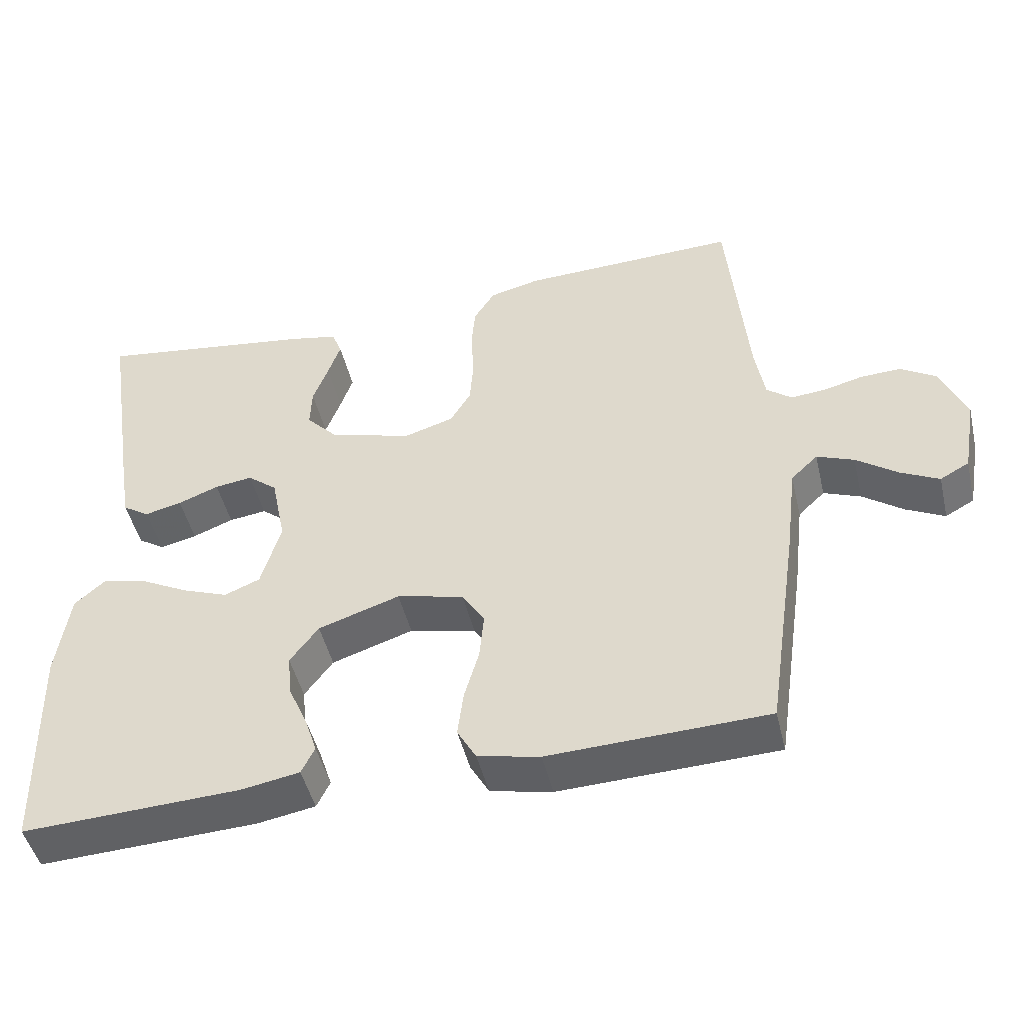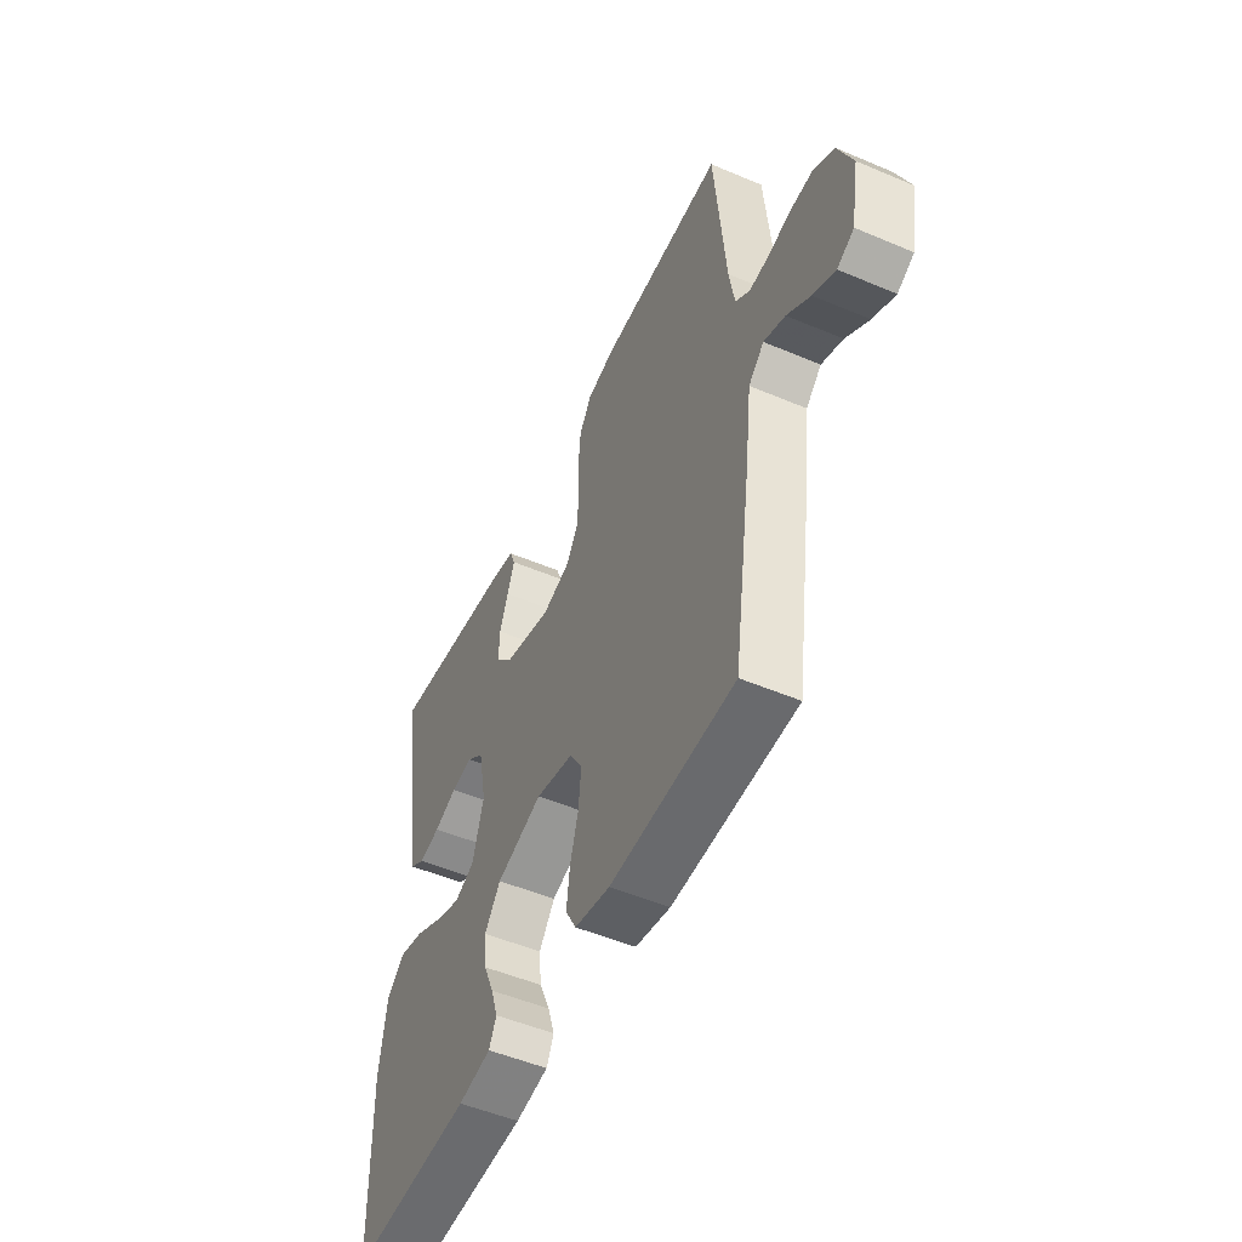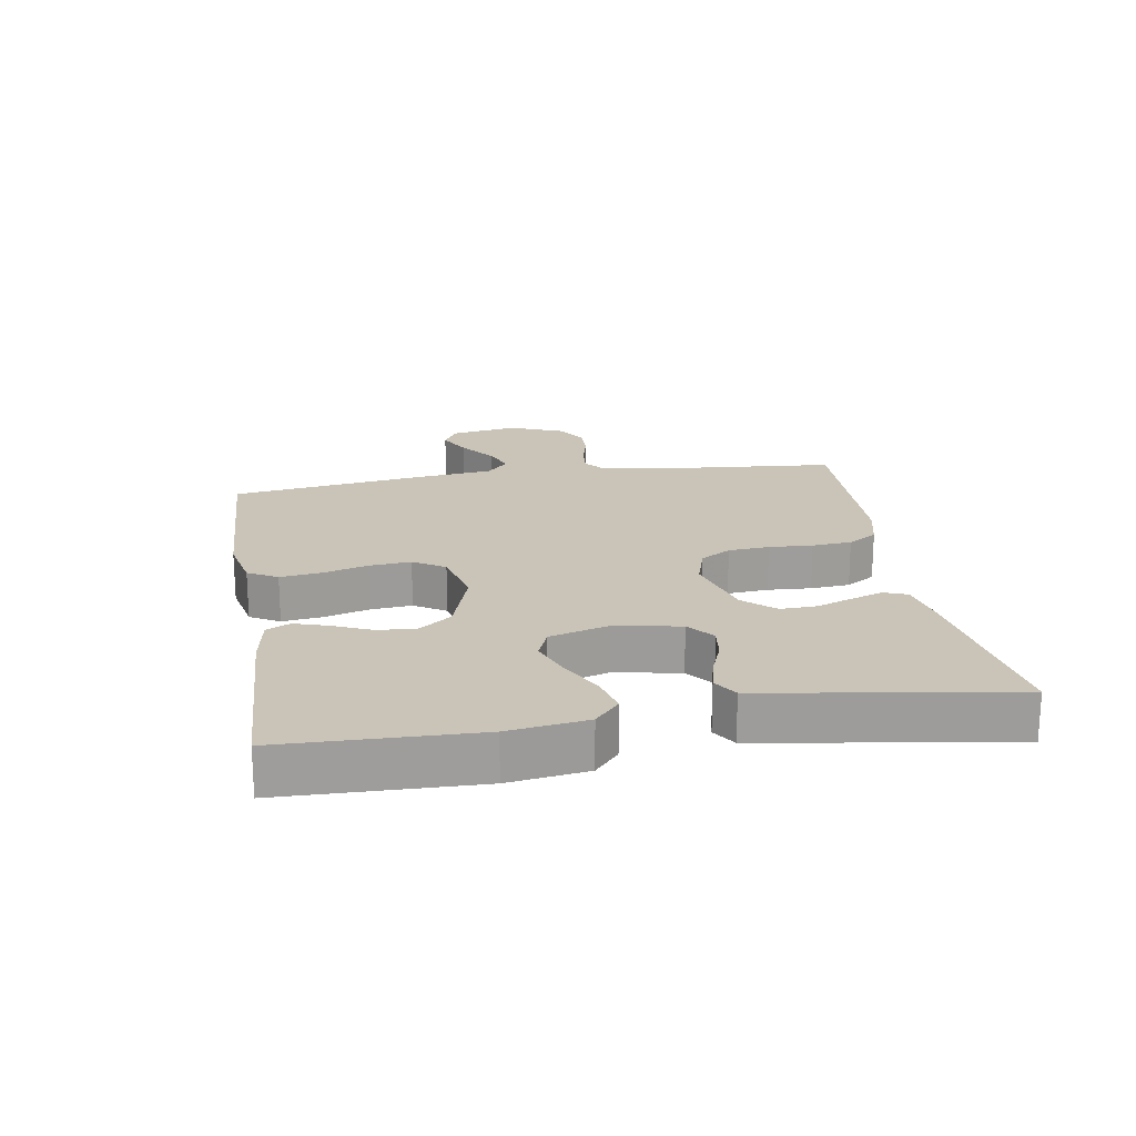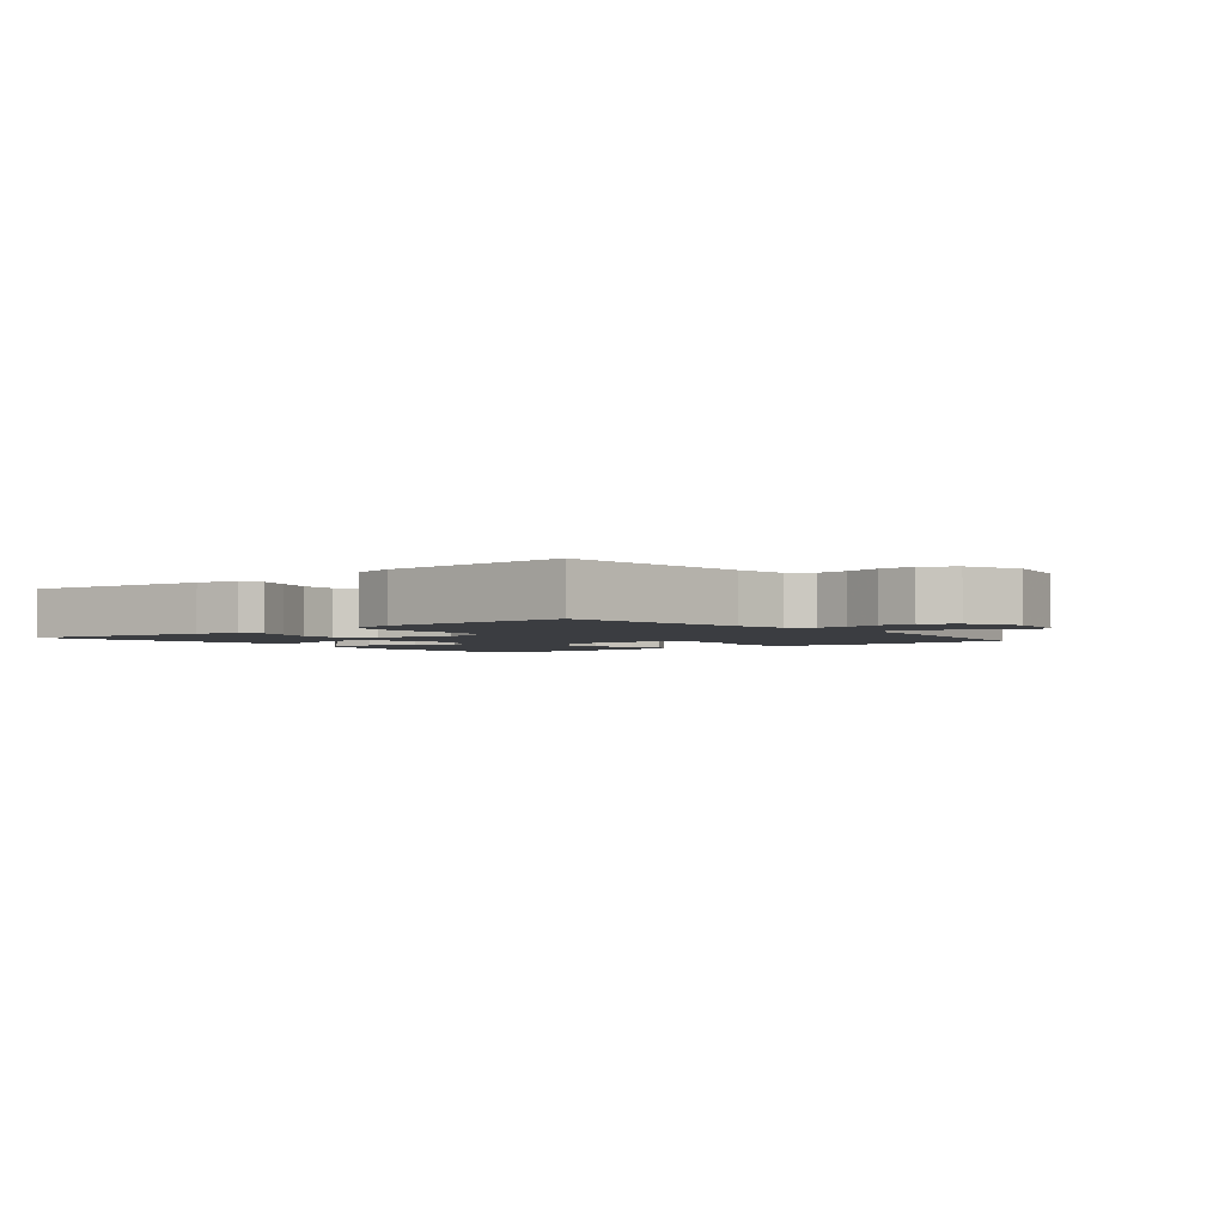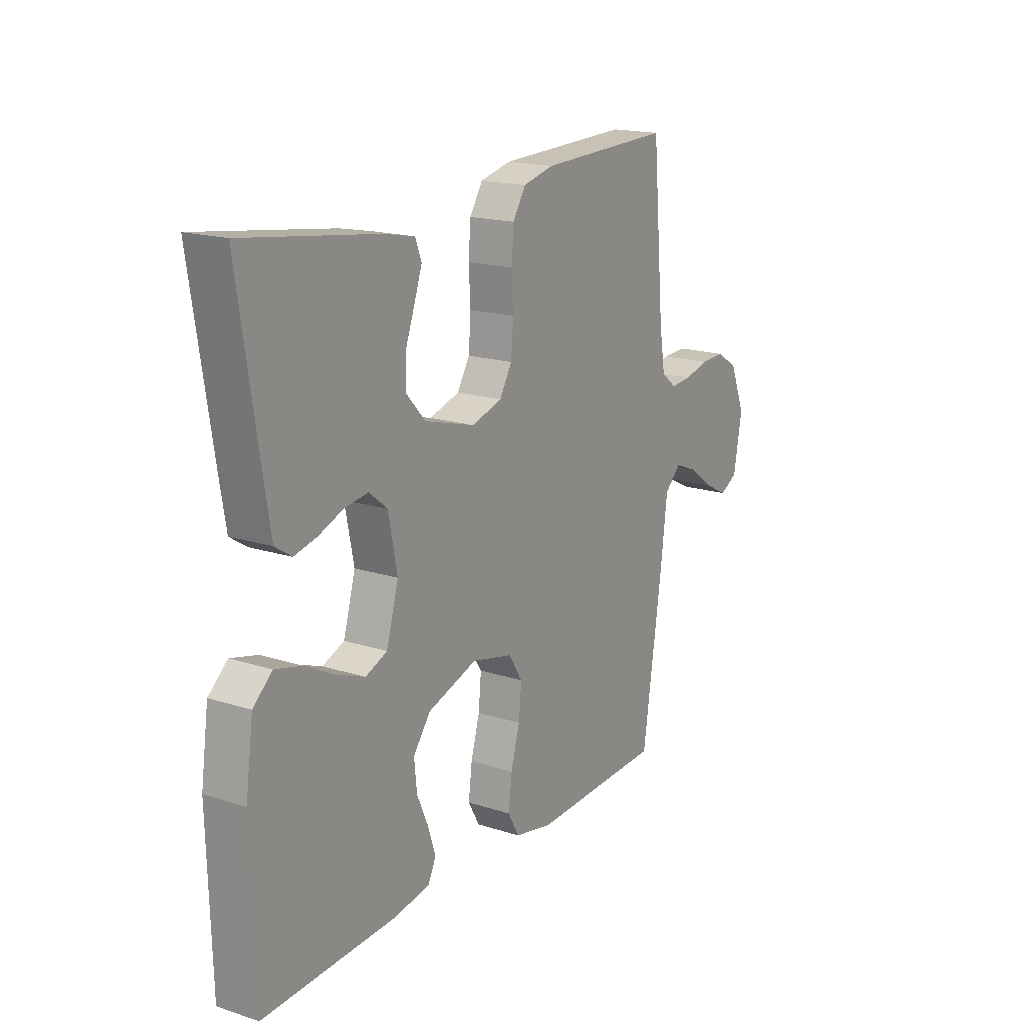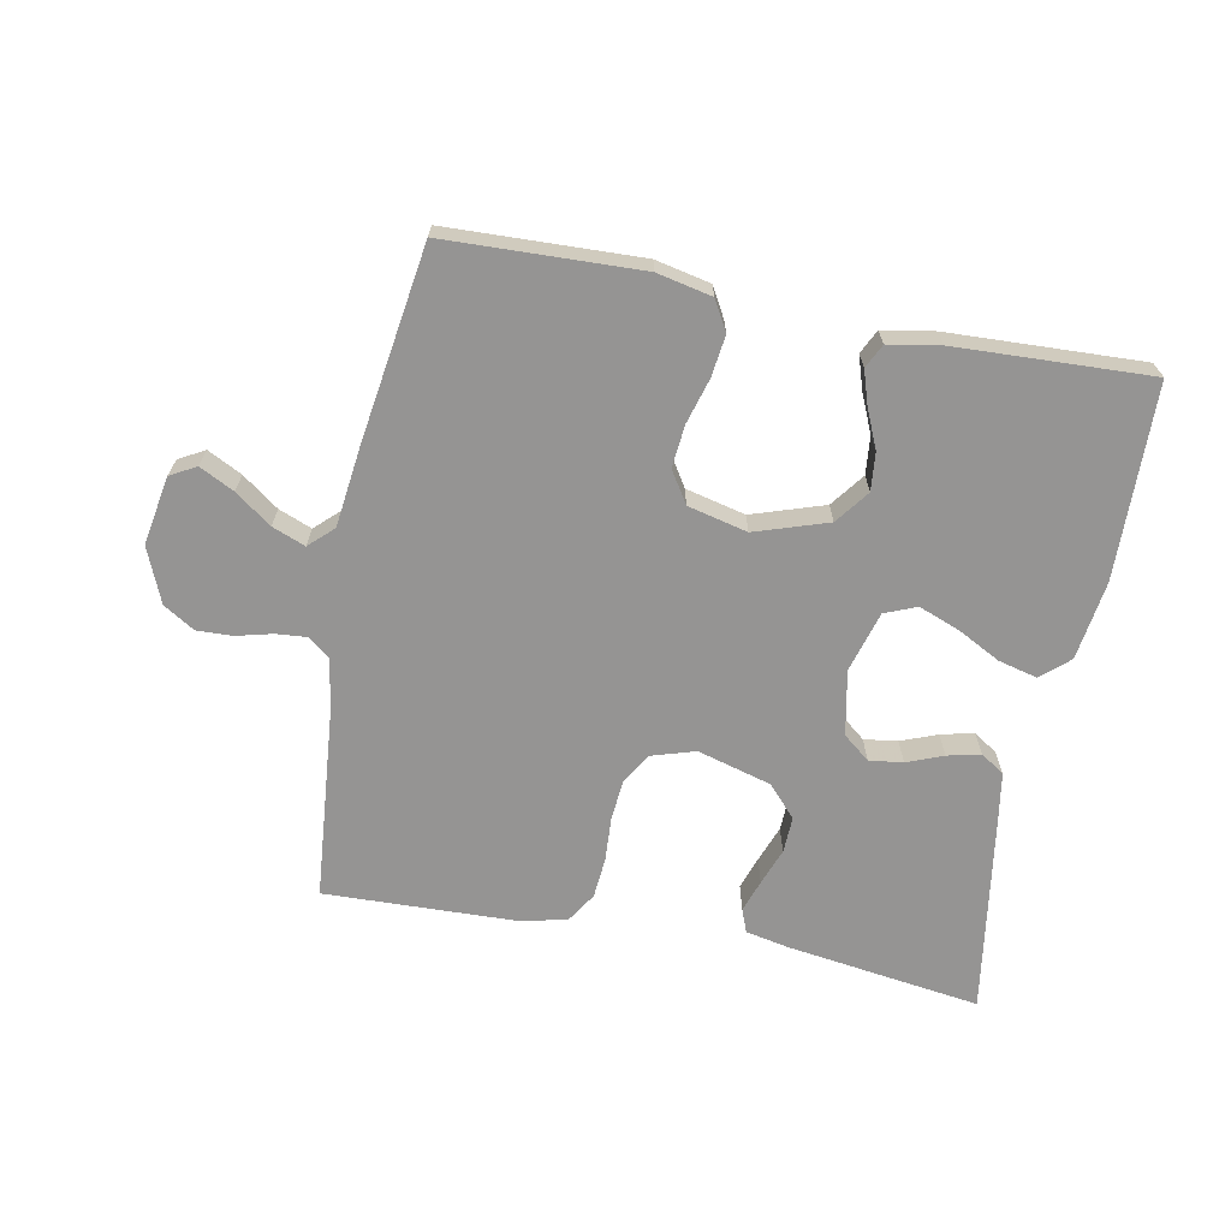
<metadata>
{"format":"obj","ext":"obj","renderer":"f3d","projection":"perspective","resolution":1024,"background":"white","views":[{"elev":-47.5,"azim":13.3,"up":"+Z"},{"elev":-51.0,"azim":65.2,"up":"+Z"},{"elev":19.9,"azim":-99.4,"up":"+Y"},{"elev":-2.6,"azim":39.5,"up":"+Y"},{"elev":17.6,"azim":-57.7,"up":"+Z"},{"elev":-67.2,"azim":169.0,"up":"+Y"}]}
</metadata>
<code>
v -0.5 0.07 0.5
v -0.2 0.07 0.458
v -0.132 0.07 0.444
v -0.118 0.07 0.408
v -0.135 0.07 0.358
v -0.156 0.07 0.301
v -0.158 0.07 0.245
v -0.114 0.07 0.197
v 0 0.07 0.165
v 0.068 0.07 0.186
v 0.096 0.07 0.233
v 0.101 0.07 0.297
v 0.097 0.07 0.365
v 0.102 0.07 0.427
v 0.131 0.07 0.473
v 0.2 0.07 0.49
v 0.5 0.07 0.5
v 0.527 0.07 0.2
v 0.54 0.07 0.122
v 0.574 0.07 0.095
v 0.622 0.07 0.099
v 0.677 0.07 0.113
v 0.732 0.07 0.115
v 0.78 0.07 0.085
v 0.815 0.07 0
v 0.796 0.07 -0.106
v 0.756 0.07 -0.128
v 0.703 0.07 -0.101
v 0.647 0.07 -0.06
v 0.596 0.07 -0.04
v 0.559 0.07 -0.075
v 0.544 0.07 -0.2
v 0.5 0.07 -0.5
v 0.2 0.07 -0.511
v 0.115 0.07 -0.493
v 0.089 0.07 -0.447
v 0.097 0.07 -0.383
v 0.117 0.07 -0.313
v 0.123 0.07 -0.248
v 0.092 0.07 -0.199
v 0 0.07 -0.177
v -0.112 0.07 -0.214
v -0.151 0.07 -0.266
v -0.145 0.07 -0.325
v -0.119 0.07 -0.384
v -0.102 0.07 -0.436
v -0.12 0.07 -0.473
v -0.2 0.07 -0.487
v -0.5 0.07 -0.5
v -0.508 0.07 -0.2
v -0.491 0.07 -0.078
v -0.448 0.07 -0.04
v -0.388 0.07 -0.055
v -0.321 0.07 -0.09
v -0.258 0.07 -0.114
v -0.209 0.07 -0.094
v -0.182 0.07 0
v -0.202 0.07 0.1
v -0.243 0.07 0.133
v -0.295 0.07 0.126
v -0.351 0.07 0.104
v -0.402 0.07 0.092
v -0.439 0.07 0.116
v -0.453 0.07 0.2
v -0.5 0 0.5
v -0.2 0 0.458
v -0.132 0 0.444
v -0.118 0 0.408
v -0.135 0 0.358
v -0.156 0 0.301
v -0.158 0 0.245
v -0.114 0 0.197
v 0 0 0.165
v 0.068 0 0.186
v 0.096 0 0.233
v 0.101 0 0.297
v 0.097 0 0.365
v 0.102 0 0.427
v 0.131 0 0.473
v 0.2 0 0.49
v 0.5 0 0.5
v 0.527 0 0.2
v 0.54 0 0.122
v 0.574 0 0.095
v 0.622 0 0.099
v 0.677 0 0.113
v 0.732 0 0.115
v 0.78 0 0.085
v 0.815 0 0
v 0.796 0 -0.106
v 0.756 0 -0.128
v 0.703 0 -0.101
v 0.647 0 -0.06
v 0.596 0 -0.04
v 0.559 0 -0.075
v 0.544 0 -0.2
v 0.5 0 -0.5
v 0.2 0 -0.511
v 0.115 0 -0.493
v 0.089 0 -0.447
v 0.097 0 -0.383
v 0.117 0 -0.313
v 0.123 0 -0.248
v 0.092 0 -0.199
v 0 0 -0.177
v -0.112 0 -0.214
v -0.151 0 -0.266
v -0.145 0 -0.325
v -0.119 0 -0.384
v -0.102 0 -0.436
v -0.12 0 -0.473
v -0.2 0 -0.487
v -0.5 0 -0.5
v -0.508 0 -0.2
v -0.491 0 -0.078
v -0.448 0 -0.04
v -0.388 0 -0.055
v -0.321 0 -0.09
v -0.258 0 -0.114
v -0.209 0 -0.094
v -0.182 0 0
v -0.202 0 0.1
v -0.243 0 0.133
v -0.295 0 0.126
v -0.351 0 0.104
v -0.402 0 0.092
v -0.439 0 0.116
v -0.453 0 0.2
f 60 61 62 63
f 59 60 63 64
f 51 52 53 54
f 51 54 55
f 50 51 55
f 49 50 55
f 48 49 55 56
f 44 45 46 47
f 44 47 48 56
f 35 36 37 38
f 35 38 39
f 34 35 39
f 31 32 33 34
f 31 34 39
f 30 31 39 40
f 26 27 28 29
f 26 29 30
f 25 26 30
f 24 25 30
f 21 22 23 24
f 20 21 24 30
f 19 20 30 40
f 15 16 17 18
f 12 13 14 15
f 11 12 15 18
f 10 11 18 19
f 3 4 5 6
f 1 2 3 6
f 59 64 1 6
f 58 59 6 7
f 57 58 7 8
f 43 44 56 57
f 42 43 57 8
f 41 42 8 9
f 19 40 41
f 9 10 19 41
f 127 126 125 124
f 128 127 124 123
f 118 117 116 115
f 119 118 115
f 119 115 114
f 119 114 113
f 120 119 113 112
f 111 110 109 108
f 120 112 111 108
f 102 101 100 99
f 103 102 99
f 103 99 98
f 98 97 96 95
f 103 98 95
f 104 103 95 94
f 93 92 91 90
f 94 93 90
f 94 90 89
f 94 89 88
f 88 87 86 85
f 94 88 85 84
f 104 94 84 83
f 82 81 80 79
f 79 78 77 76
f 82 79 76 75
f 83 82 75 74
f 70 69 68 67
f 70 67 66 65
f 70 65 128 123
f 71 70 123 122
f 72 71 122 121
f 121 120 108 107
f 72 121 107 106
f 73 72 106 105
f 105 104 83
f 105 83 74 73
f 1 65 66 2
f 2 66 67 3
f 3 67 68 4
f 4 68 69 5
f 5 69 70 6
f 6 70 71 7
f 7 71 72 8
f 8 72 73 9
f 9 73 74 10
f 10 74 75 11
f 11 75 76 12
f 12 76 77 13
f 13 77 78 14
f 14 78 79 15
f 15 79 80 16
f 16 80 81 17
f 17 81 82 18
f 18 82 83 19
f 19 83 84 20
f 20 84 85 21
f 21 85 86 22
f 22 86 87 23
f 23 87 88 24
f 24 88 89 25
f 25 89 90 26
f 26 90 91 27
f 27 91 92 28
f 28 92 93 29
f 29 93 94 30
f 30 94 95 31
f 31 95 96 32
f 32 96 97 33
f 33 97 98 34
f 34 98 99 35
f 35 99 100 36
f 36 100 101 37
f 37 101 102 38
f 38 102 103 39
f 39 103 104 40
f 40 104 105 41
f 41 105 106 42
f 42 106 107 43
f 43 107 108 44
f 44 108 109 45
f 45 109 110 46
f 46 110 111 47
f 47 111 112 48
f 48 112 113 49
f 49 113 114 50
f 50 114 115 51
f 51 115 116 52
f 52 116 117 53
f 53 117 118 54
f 54 118 119 55
f 55 119 120 56
f 56 120 121 57
f 57 121 122 58
f 58 122 123 59
f 59 123 124 60
f 60 124 125 61
f 61 125 126 62
f 62 126 127 63
f 63 127 128 64
f 64 128 65 1

</code>
